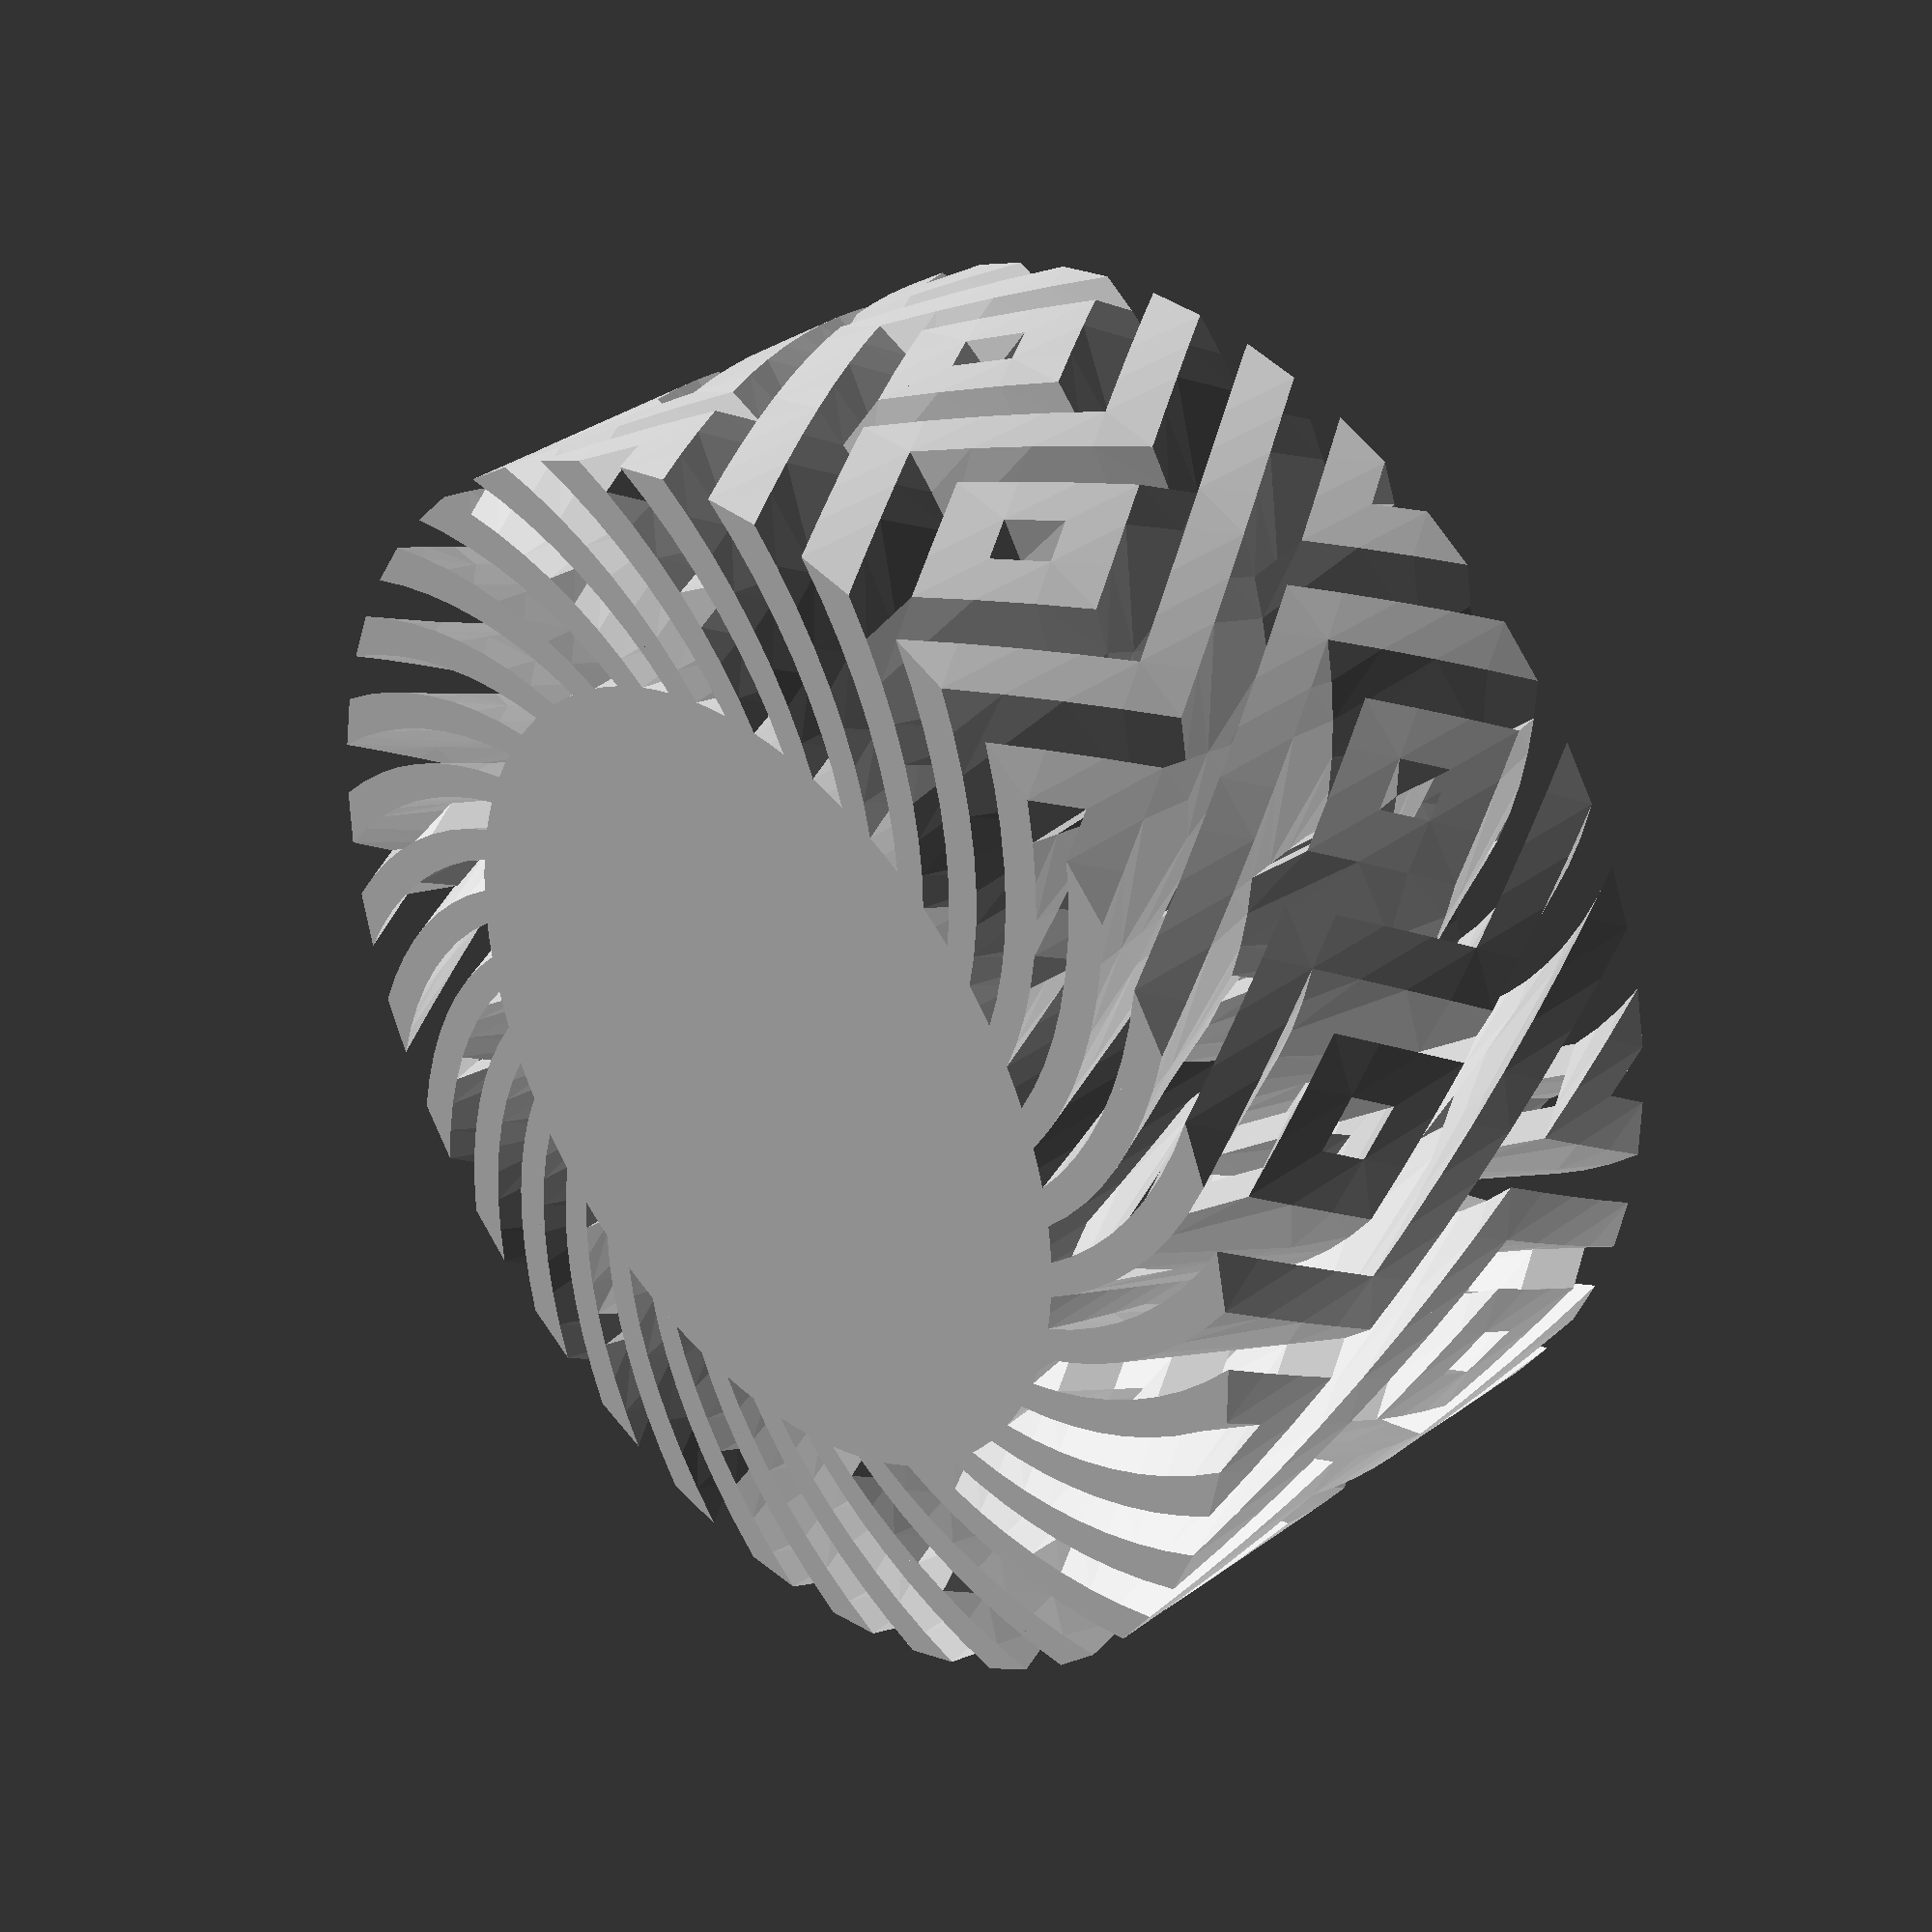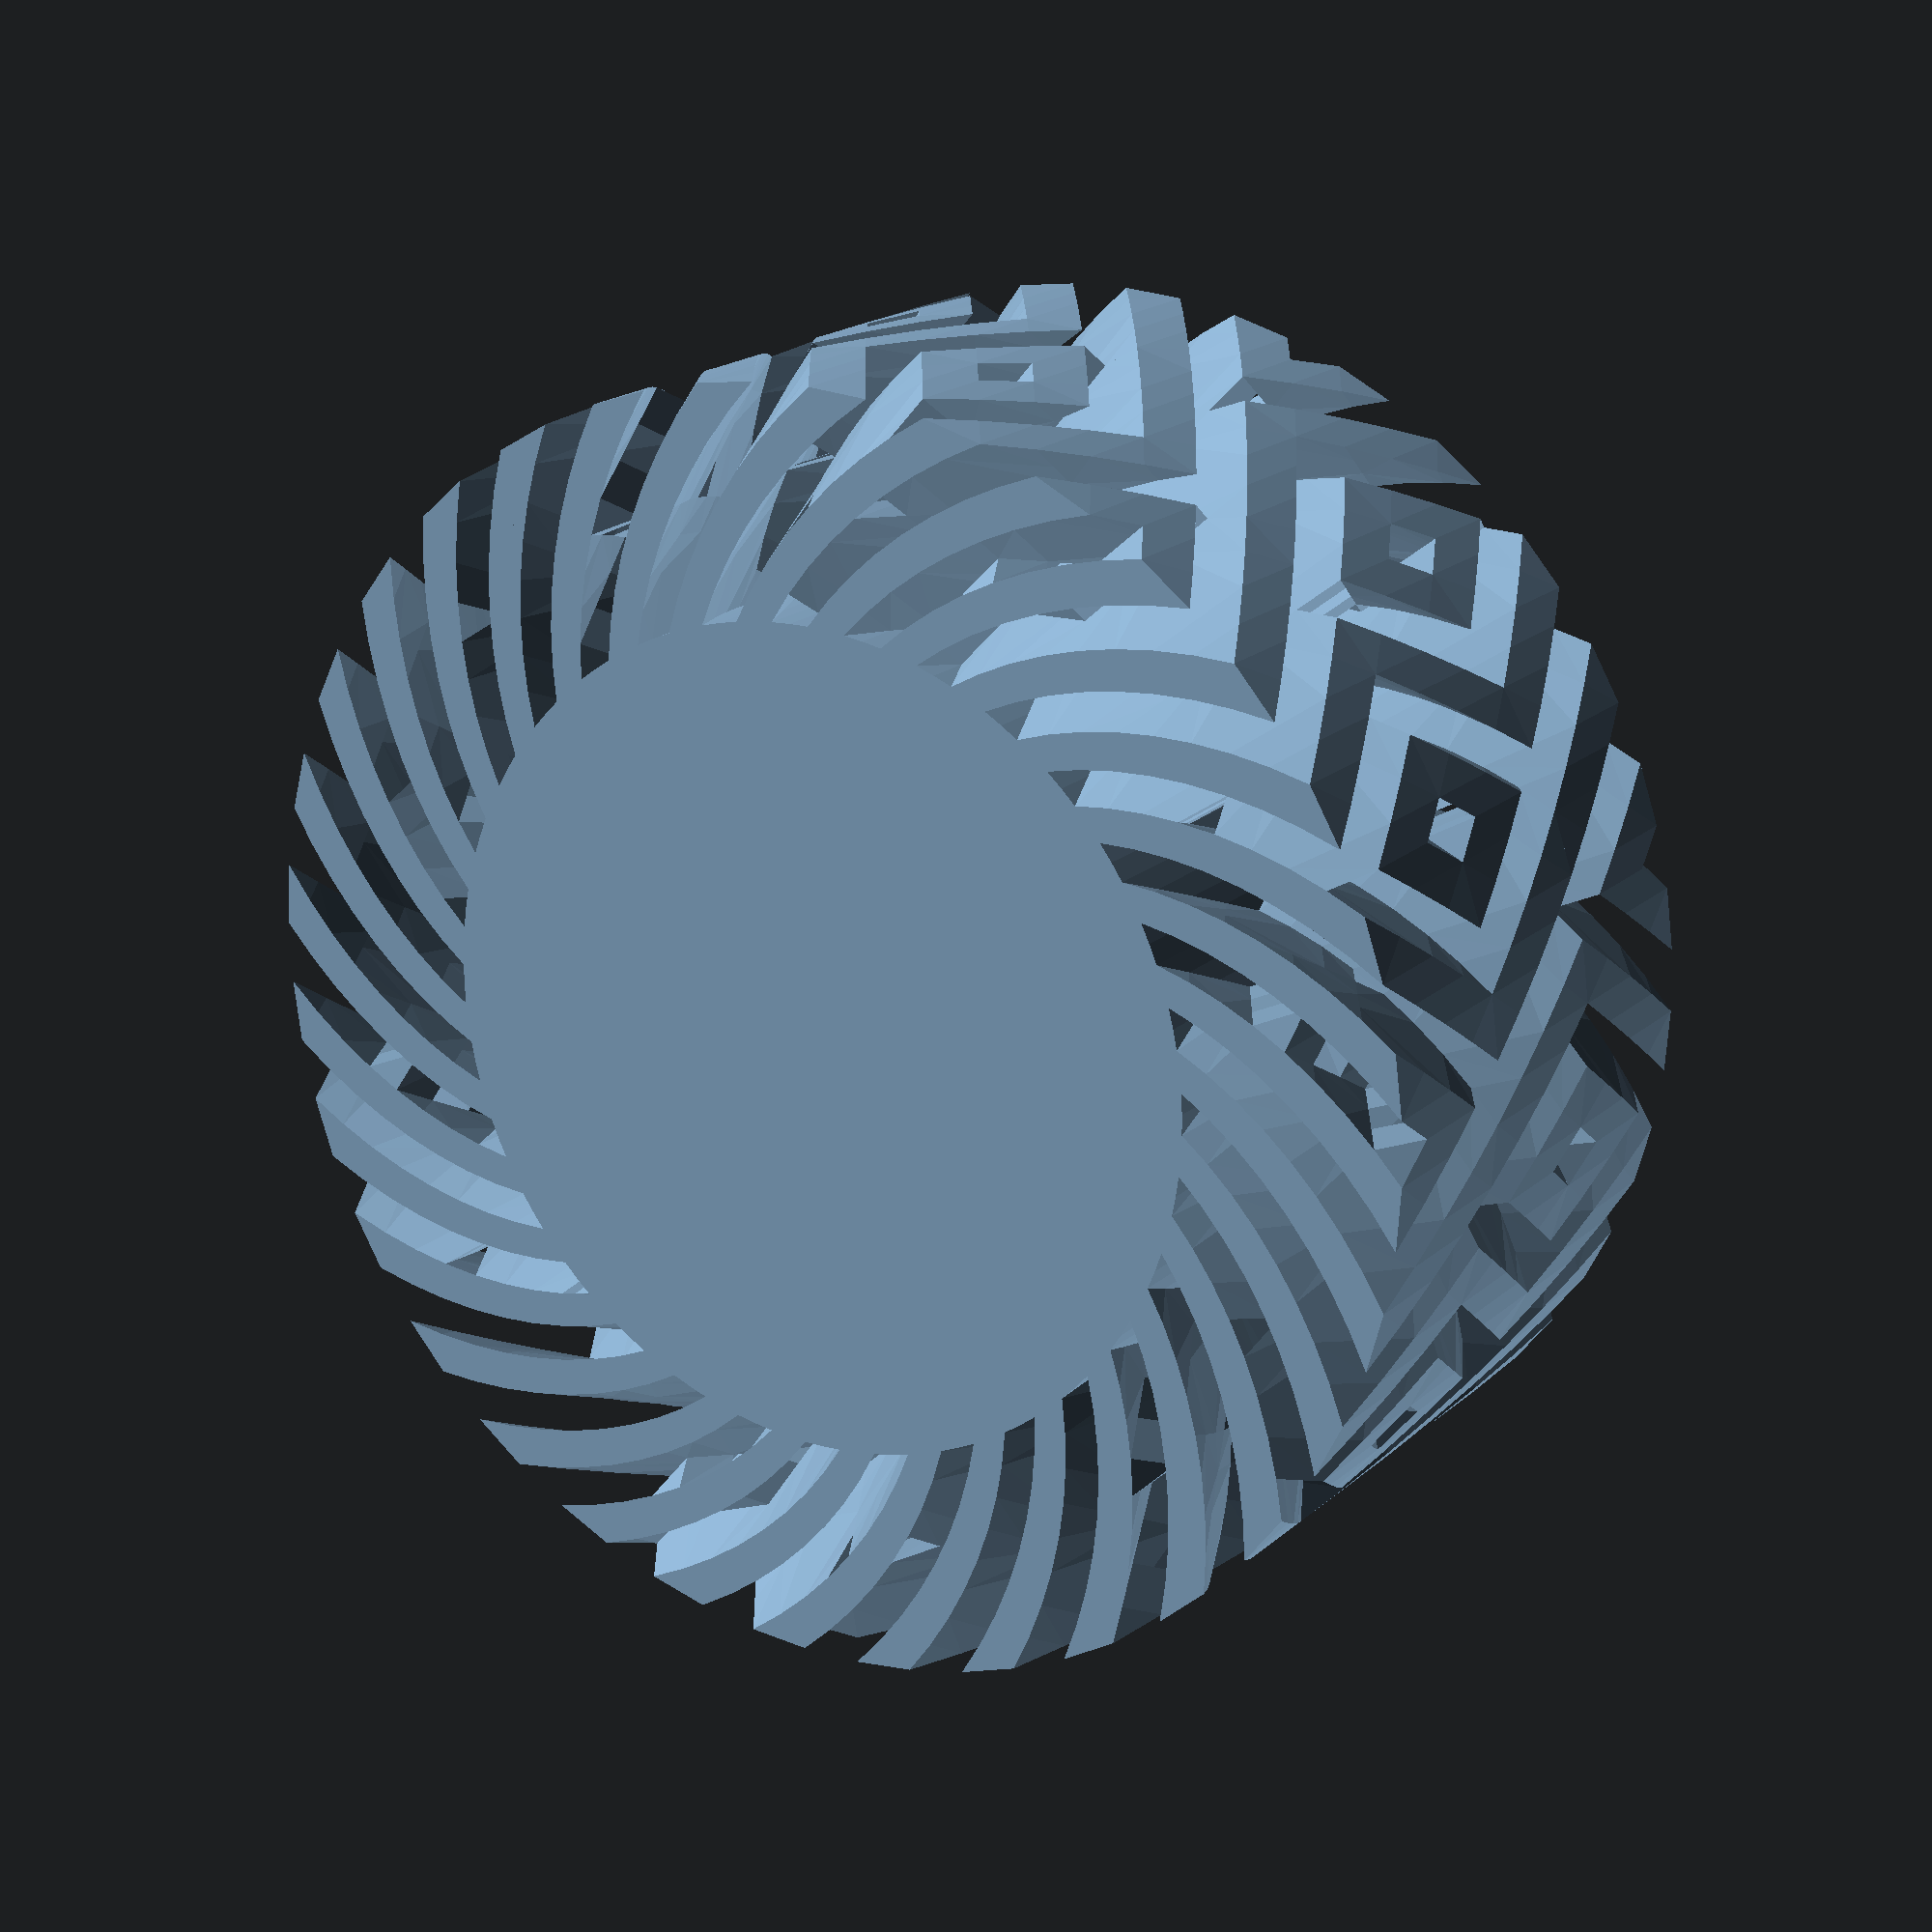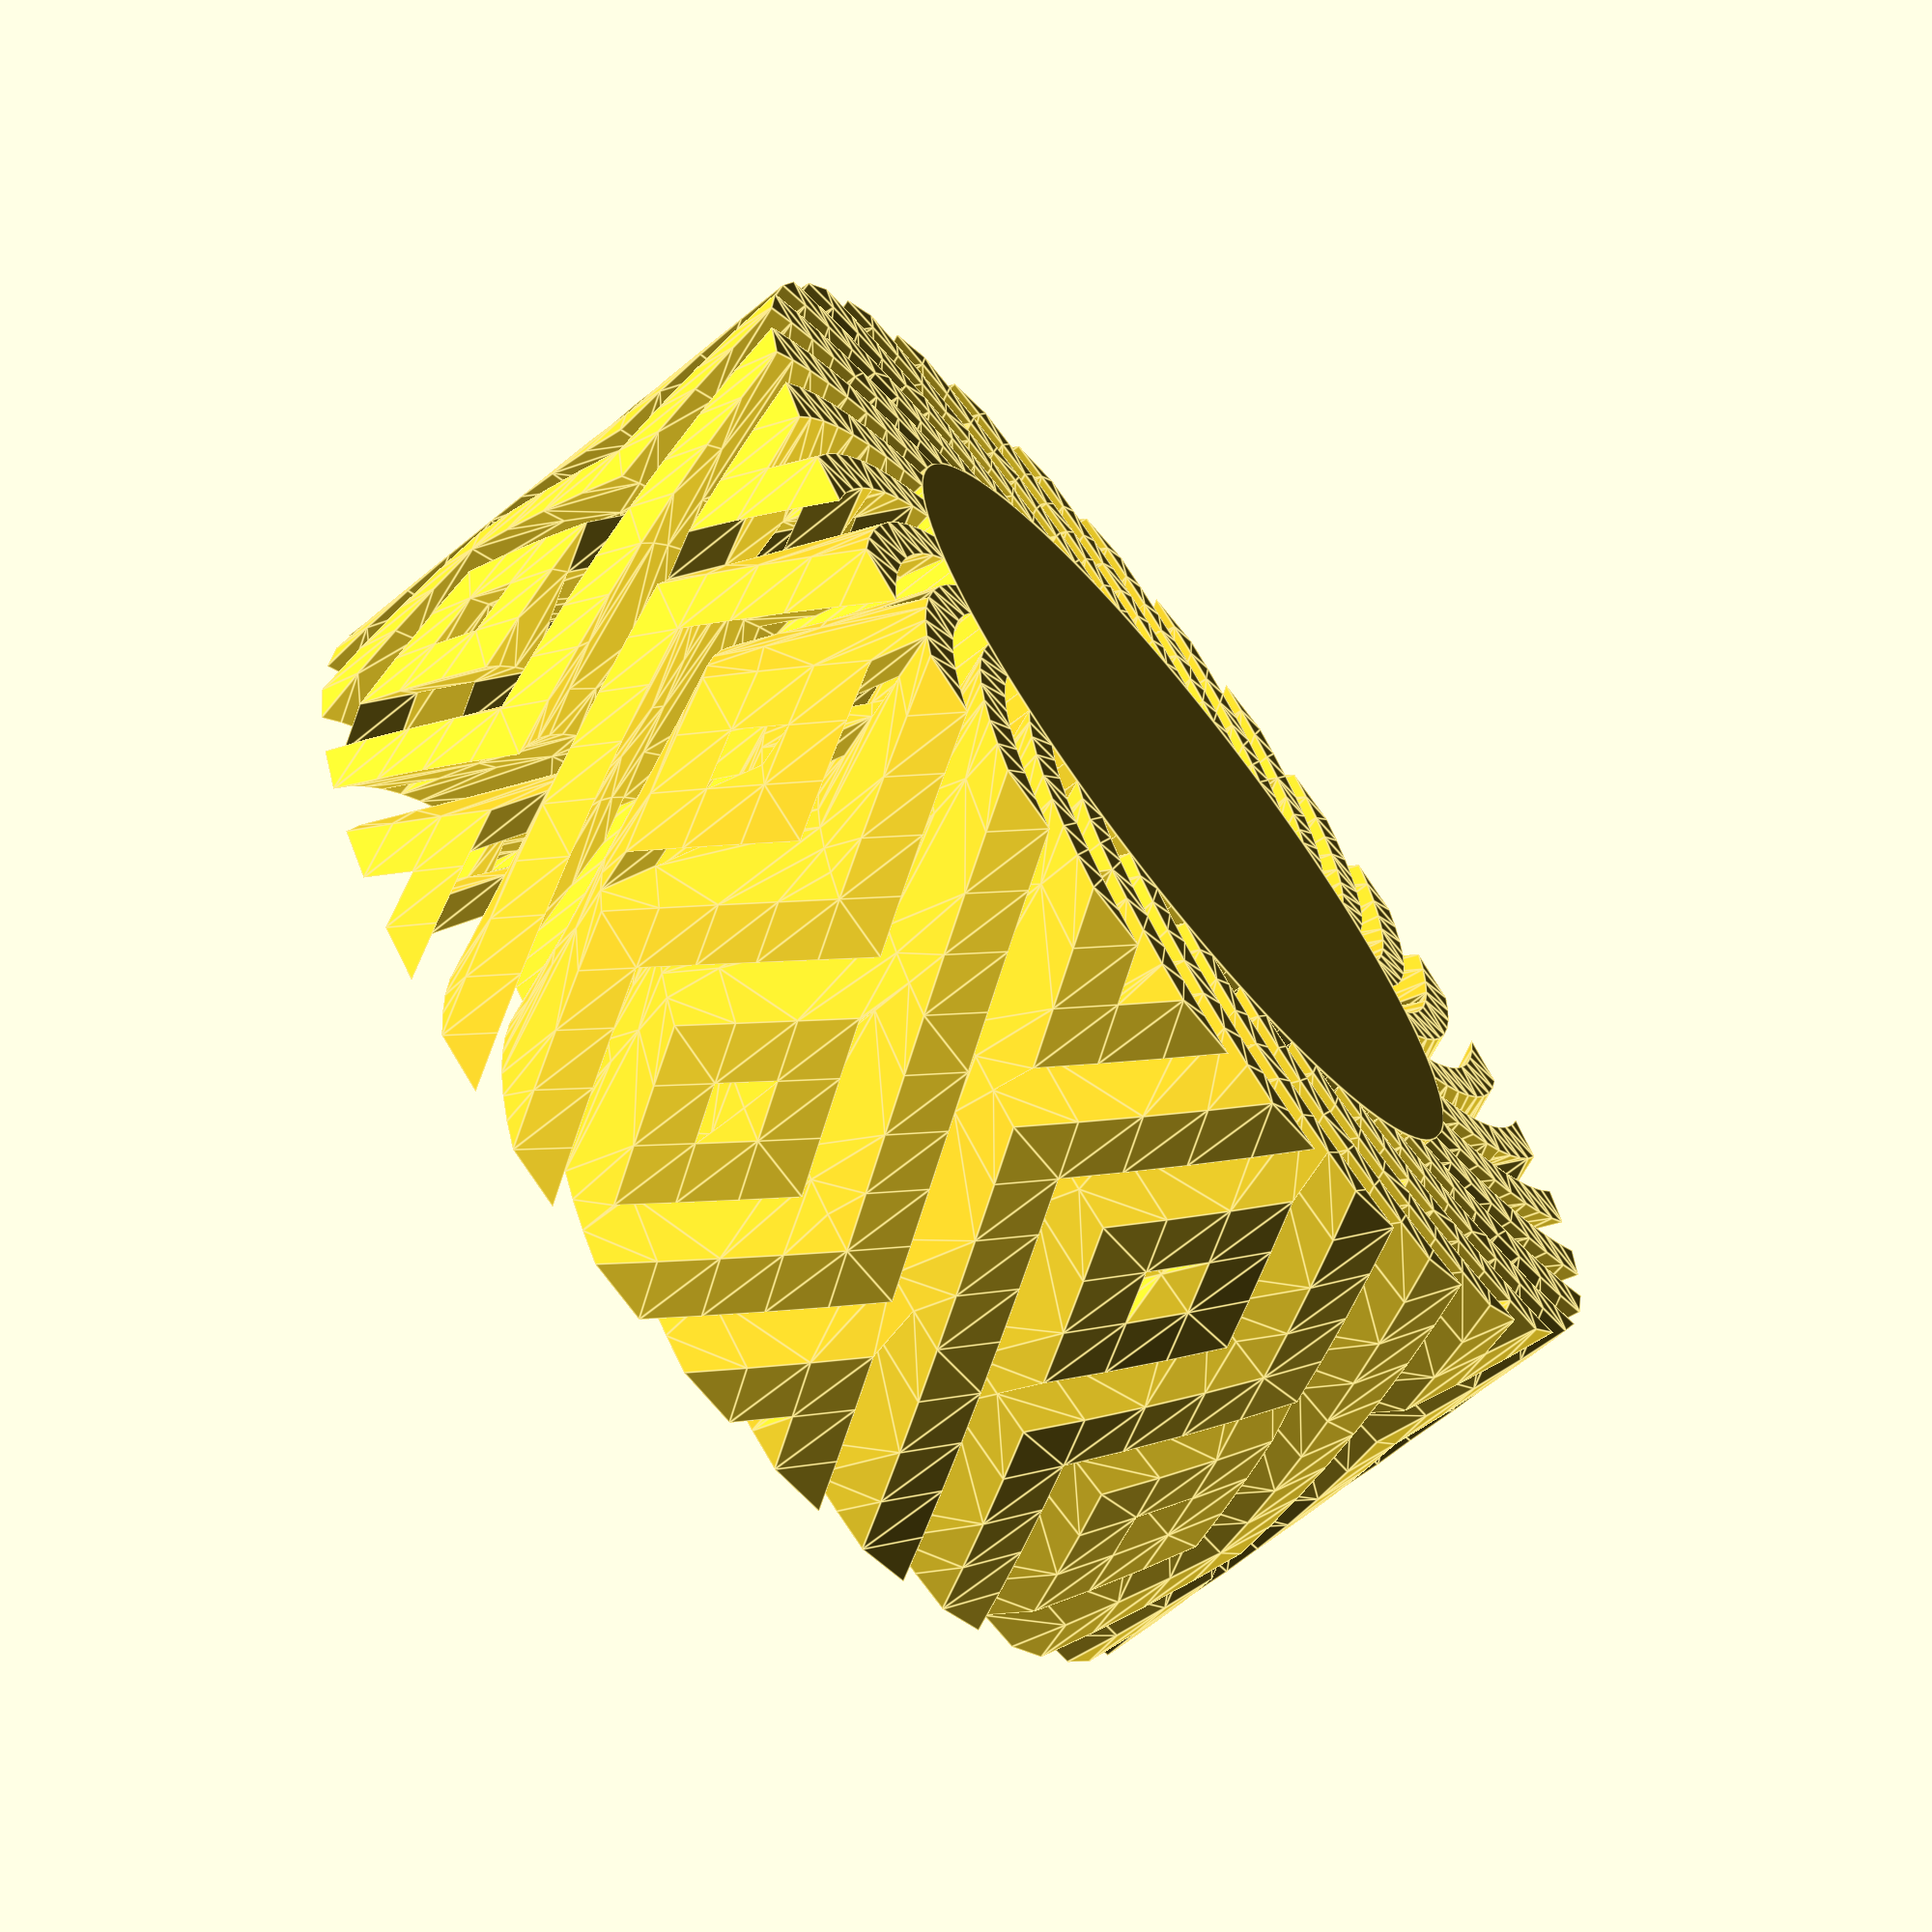
<openscad>
//Reimplementation of Hatch Flow pattern for OpenSCAD
//Generalized for multiple layers of depth
//Added regularity as an alternative to randomness

//horizontal density of pattern, nubmer of line pairs on one cylinder circumference
nhor=32; 

//vertical density of pattern, nubmer of line pairs from top to bottom
nvert=3;

//radial density of pattern, nubmer of line pairs on one cylinder radius
ndepth=2;

//pattern type
pattern="X out of Y";//[X out of Y,random,user_defined]
//user_defined_pattern=[for (i=[0:1:nhor*nvert*ndepth-1]) i%7%5==0 ];
X=3;
Y=5;

//cylinder height
hvert=15;

//cylinder outer diameter
od=34;

//cylinder inner diameter
id=22; 

//calculating vector of orientations of elements (true if flipped)
randoms=rands(0,3.999,nhor*nvert*ndepth);
//flipped=(pattern=="random")?[for (r=randoms) floor(r)]:
flipped=(pattern=="random")?[for (r=randoms) r<2?0:1]:
    (pattern=="X out of Y")?[for (i=[0:1:nhor*nvert*ndepth-1]) i%Y<X?1:0 ]:
                            user_defined_pattern;
echo(flipped);

points=[[0.5, 0.75, 1.0], [0.25, 1.0, 1.0], [0.75, 1.0, 1.0], [0.0, 1.0, 0.75], [0.5, 1.0, 0.75], [1.0, 1.0, 0.75], [0.25, 1.0, 0.5], [0.75, 1.0, 0.5], [0.0, 1.0, 0.25], [0.5, 1.0, 0.25], [1.0, 1.0, 0.25], [0.25, 1.0, 0], [0.75, 1.0, 0], [0.0, 0.75, 1.0], [0.0, 0.75, 0.5], [0.0, 0.75, 0.0], [0.5, 0.75, 0.0], [1.0, 0.75, 0.0], [1.0, 0.75, 0.5], [1.0, 0.75, 1.0], [0.0, 0.5, 0.75], [0.0, 0.5, 0.25], [0.25, 0.5, 0.0], [0.75, 0.5, 0.0], [1.0, 0.5, 0.25], [1.0, 0.5, 0.75], [0.0, 0.25, 1.0], [0.0, 0.25, 0.5], [0.0, 0.25, 0.0], [0.5, 0.25, 0.0], [1.0, 0.25, 0.0], [1.0, 0.25, 0.5], [1.0, 0.25, 1.0], [0.0, 0.0, 0.75], [0.0, 0.0, 0.25], [0.25, 0.0, 0.0], [0.75, 0.0, 0.0], [1.0, 0.0, 0.25], [1.0, 0.0, 0.75], [0.5, 0.0, 0.25], [0.25, 0.0, 0.5], [0.75, 0.0, 0.5], [0.5, 0.0, 0.75], [0.25, 0.0, 1.0], [0.75, 0.0, 1.0], [0.5, 0.25, 1.0], [0.25, 0.5, 1.0], [0.75, 0.5, 1.0]];
vertices=[points, //corner in 0,0,1
         [for (p=points) [1-p[0],1-p[1],p[2]]], //corner in 0,0,0
         [for (p=points) [1-p[0],p[1],1-p[2]]], //corner in 1,0,0
         [for (p=points) [p[0],1-p[1],1-p[2]]]];//corner in 0,1,0
//  faces=[[1,3,8,6,4,2],[5,7,9,11,12,10],[13,26,33,34,27,20],[3,14,21,28,15,8],[11,16,23,30,17,12],[15,28,35,36,29,22],[10,17,30,24,18,5],[19,25,31,37,38,32],[35,39,41,38,37,36],[34,33,43,44,42,40],[43,26,13,46,45,44],[32,47,0,1,2,19],[10,12,17],[33,26,43],[3,1,0,47,32,38,41,39,35,28,21,14],[2,4,6,8,15,22,29,36,37,31,25,19],[11,9,7,5,18,24,30,23,16],[13,20,27,34,40,42,44,45,46]];
faces=[[3, 8, 6], [4, 2, 1], [3, 6, 1], [4, 1, 6],[9, 11, 12], [10, 5, 7], [9, 12, 7], [10, 7, 12],[33, 34, 27], [20, 13, 26], [33, 27, 26], [20, 26, 27],[21, 28, 15], [8, 3, 14], [21, 15, 14], [8, 14, 15],[23, 30, 17], [12, 11, 16], [23, 17, 16], [12, 16, 17],[35, 36, 29], [22, 15, 28], [35, 29, 28], [22, 28, 29],[17, 30, 24], [18, 5, 10], [17, 24, 18], [18, 10, 17],[31, 37, 38], [32, 19, 25], [31, 38, 32], [32, 25, 31],[43, 44, 42], [40, 34, 33], [43, 42, 40], [43, 40,33], [41, 38, 37], [36, 35, 39], [41, 37, 36], [39,41,36],[26, 13, 46], [45, 44, 43], [26, 46, 45], [45, 43, 26],[0, 1, 2], [19, 32, 47], [0, 19, 47], [19, 0, 2],[10,12,17],[33,26,43],[3,1,0],[3,0,14],[14,0,47],[14,47,39],[14,39,21],[21,39,35],[21,35,28],[39,47,41],[41,47,32],[41,32,38],[6,8,15],[6,15,22],[6,22,4],[29,36,37],[29,37,31],[29,31,22],[19,2,25],[2,4,25],[25,4,31],[4,22,31],[7,5,18],[18,9,7],[23,9,18],[24,23,18],[24,30,23],[16,11,9],[23,16,9],[27,34,40],[27,40,20],[20,40,45],[40,42,45],[42,44,45],[13,20,46],[46,20,45]];

/* Following code is not used in the model, only during development. But can still be useful for understanding, since it does not have polyhedron() calls with low-level vertex manipulations. unit() generates basically same building block as element(), just not bent, therefore consisting only of three intersections of cuboid pairs. pattern() builds small wall out of those blocks to see how they can be stacked.
x=2.0;
appr=5;
y=x*sqrt(12);

module unit(x=5,y=5*sqrt(12)) { //for generating straight non-cylindrical patterns. Used during developnment
  intersection(){
    rotate([atan(sqrt(2)),0,45])cube([appr*x,appr*x,x],center=true);
    cube([y,y,y],center=true);
  }
  intersection(){
    rotate([atan(sqrt(2)),0,45])translate([0,0,2*x])cube([appr*x,appr*x,x],center=true);
    cube([y,y,y],center=true);
  }
  intersection(){
    rotate([atan(sqrt(2)),0,45])translate([0,0,-2*x])cube([appr*x,appr*x,x],center=true);
    cube([y,y,y],center=true);
  }
}
module pattern() { // straight non-cylindrical wall with this pattern. Used during development
  t=[for (i=[1:4]) for (j=[1:4]) [0,i*y,j*y]];
  for (trans=t) translate(trans) rotate([0,rands(0,2,1)[0]>1?90:0,0]) unit(x,y);  
}
pattern();
*/

module unit(xmin=0,xmax=10,ymin=0,ymax=10,zmin=0,zmax=10) { //also not used in ring

  /* initially I produced the list of points by drawing a net of cube on paper, indexing vertices of future faces with numbers 0 through 48, making lists of points that have certain x, y and z values and then populating the list with isin() function, this way is less prone to human error. However, depending on OpenSCAD version this function may produce warnings, so now the list of points is initialized directly, using echo() output of initial method 
  function isin(list,value)=len(search(value,list))>0;
  listx0=[3,8,13,14,15,20,21,26,27,28,33,34];
  listx025=[1,6,11,22,35,40,43,46];
  listx05=[4,9,16,29,39,42,45,0];
  listx075=[2,7,12,23,36,41,44,47];
  listy0=[35,36,34,39,37,40,41,33,42,38,43,44];
  listy025=[26,27,28,29,30,31,32,45];
  listy05=[20,21,22,23,24,25,46,47];
  listy075=[13,14,15,16,17,18,19,0];
  listz0=[11,12,15,16,17,22,23,28,29,30,35,36];
  listz025=[8,9,10,24,37,39,34,21];
  listz05=[6,7,18,31,41,40,27,14];
  listz075=[3,4,5,25,38,42,33,20,];

  points=[for (i=[0:47]) [isin(listx0,i)?0:isin(listx025,i)?0.25:isin(listx05,i)?0.5:isin(listx075,i)?0.75:1,
                          isin(listy0,i)?0:isin(listy025,i)?0.25:isin(listy05,i)?0.5:isin(listy075,i)?0.75:1,
                          isin(listz0,i)?0:isin(listz025,i)?0.25:isin(listz05,i)?0.5:isin(listz075,i)?0.75:1]];
  echo(points);
  */

  /*The faces list is produced by hand by looking at the before mentioned drawing of a net of a cube. Extra collinear vertices are here on purpose, without them OpenSCAD sometimes fails to recognize coplanarity of neighboring faces and produces incorrect geometry, namely extra walls inside the boda, which breaks hatch flow on slicing*/
  faces=[[1,3,8,6,4,2],[5,7,9,11,12,10],[13,26,33,34,27,20],[3,14,21,28,15,8],[11,16,23,30,17,12],[15,28,35,36,29,22],[10,17,30,24,18,5],[19,25,31,37,38,32],[35,39,41,38,37,36],[34,33,43,44,42,40],[43,26,13,46,45,44],[32,47,0,1,2,19],[10,12,17],[33,26,43],[3,1,0]/*,47,32,38,41,39,35,28,21,14],[2,4,6,8,15,22,29,36,37,31,25,19],[11,9,7,5,18,24,30,23,16],[13,20,27,34,40,42,44,45,46]*/
  ];
  polyhedron(points=points,faces=faces);
}

module element(amin=0,amax=12,rmin=20,rmax=25,zmin=0,zmax=5,flipped=0) {
  assert(!is_undef(amin));
  assert(!is_undef(amax));
  assert(!is_undef(rmin));
  assert(!is_undef(rmax));
  assert(!is_undef(zmin));
  assert(!is_undef(zmax));
  assert(!is_undef(flipped));
  
//  function flip(points)=[for (p=points) [1-p[0],1-p[1],p[2]]];
  function map_cylinder(amin,amax,rmin,rmax,zmin,zmax,points)=[for (p=points) [(rmin*(1-p[0])+p[0]*rmax)*cos(amin*(1-p[1])+p[1]*amax),(rmin*(1-p[0])+p[0]*rmax)*sin(amin*(1-p[1])+p[1]*amax),zmin*(1-p[2])+p[2]*zmax]];
  polyhedron(points=map_cylinder(amin,amax,rmin,rmax,zmin,zmax,vertices[flipped]),faces=faces);
}

module ring(nhor=16,nvert=3,hvert=10,ndepth=1,od=15,id=10,flipped=[ for (f=[1:nhor*nvert*hvert]) 0]) {
  function angle(i)=i*360/nhor;
  function radius(i)=id*0.5+i*0.5*(od-id)/ndepth;
  function zvalue(i)=i*hvert/nvert;  
  
  //calculating vector of parameters of element() module
  p=[for (k=[0:ndepth-1]) for (j=[0:nvert-1]) for (i=[0:nhor-1])
    [angle(i),angle(i+1),radius(k),radius(k+1),zvalue(j),zvalue(j+1)]];
  
  for (i=[0:1:nhor*nvert*ndepth-1]) element(p[i][0],p[i][1],p[i][2],p[i][3],p[i][4],p[i][5],flipped[i]);
}
ring(nhor=nhor,nvert=nvert,hvert=hvert,ndepth=ndepth,od=od,id=id,flipped=flipped);
cylinder(h=hvert,d=id,$fn=nhor*4);

//for (i=[0:0]) translate([1.1*i,0,0]) polyhedron(points=vertices[i%2],faces=faces); //four elements
//polyhedron(points=vertices[0],faces=faces); //one element
</openscad>
<views>
elev=143.9 azim=152.4 roll=313.3 proj=p view=solid
elev=161.2 azim=20.6 roll=147.4 proj=p view=solid
elev=248.7 azim=172.7 roll=50.9 proj=p view=edges
</views>
